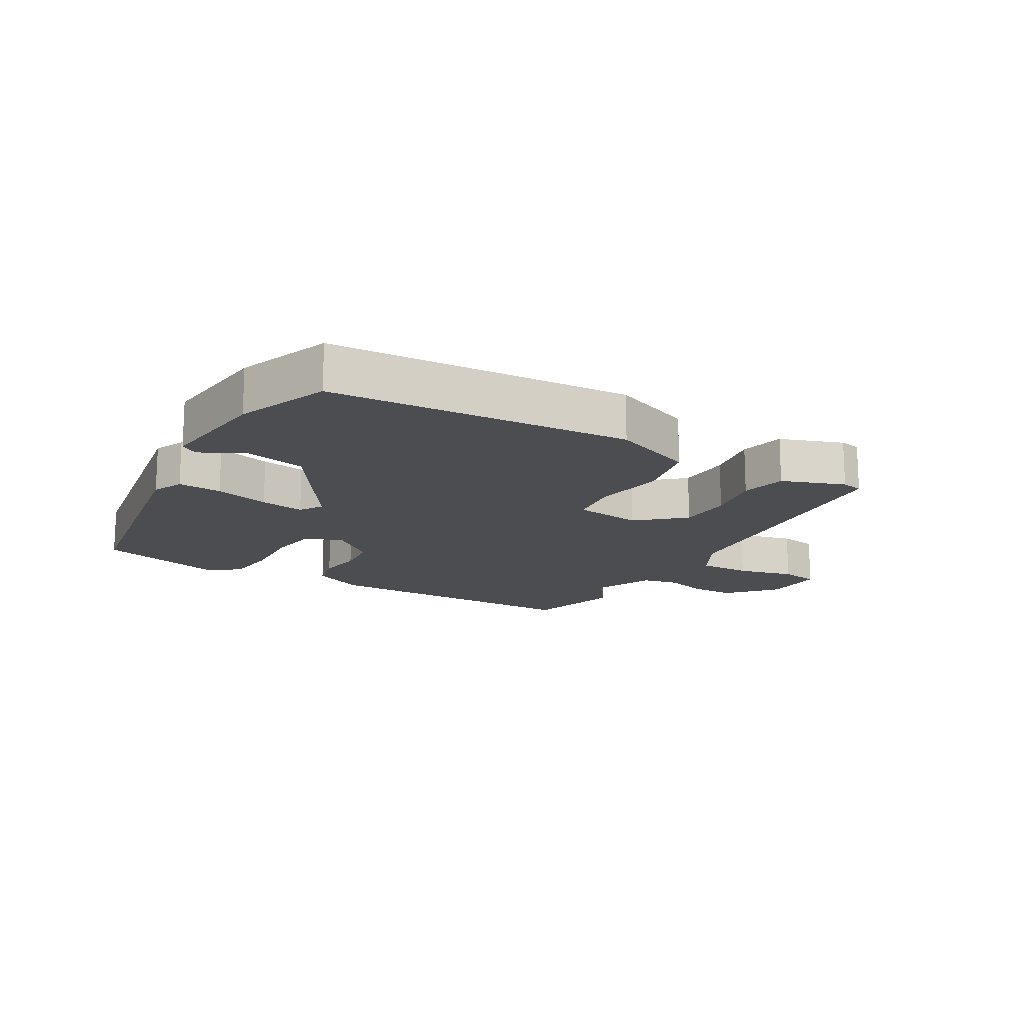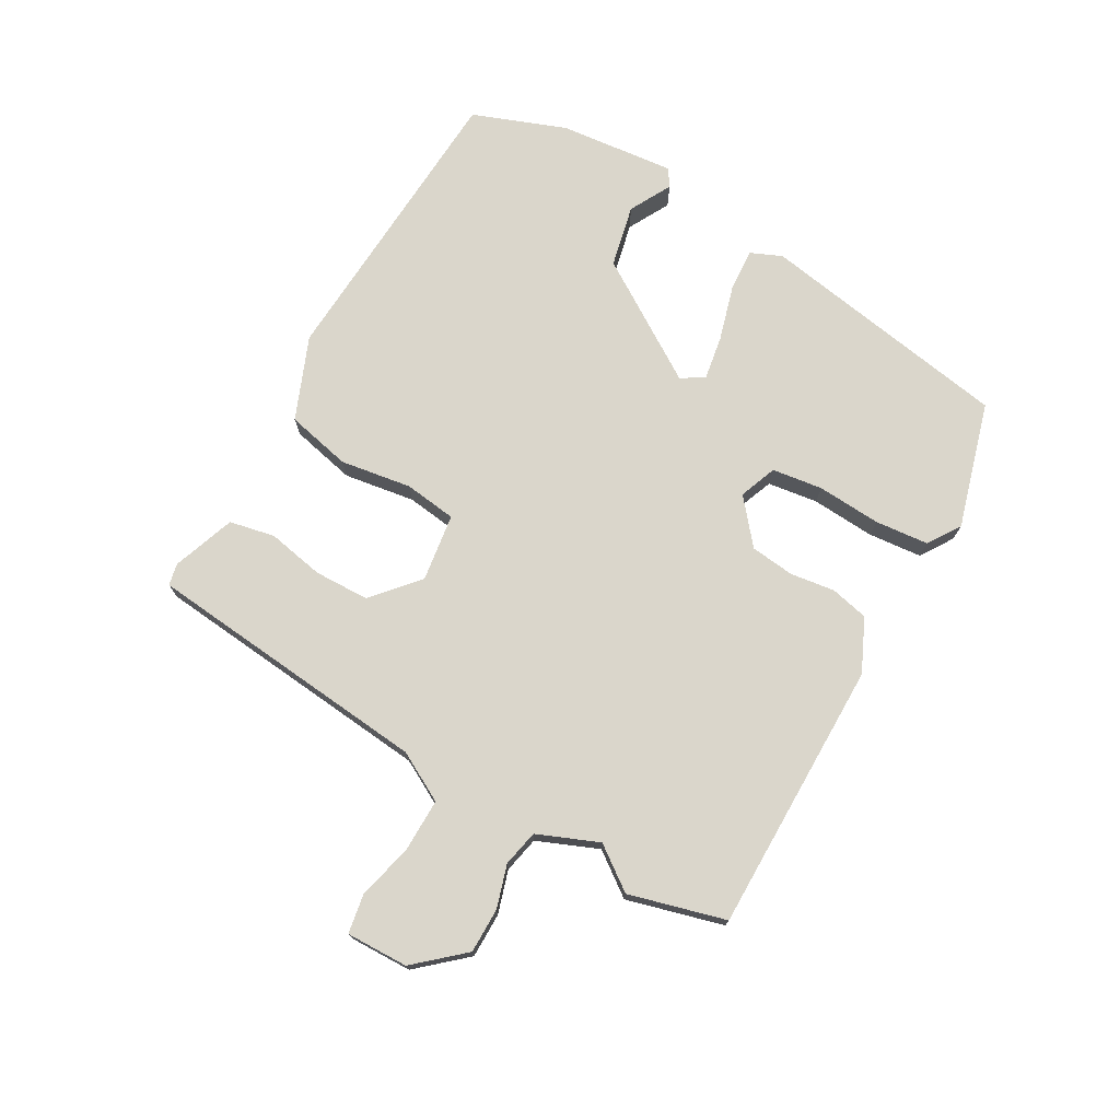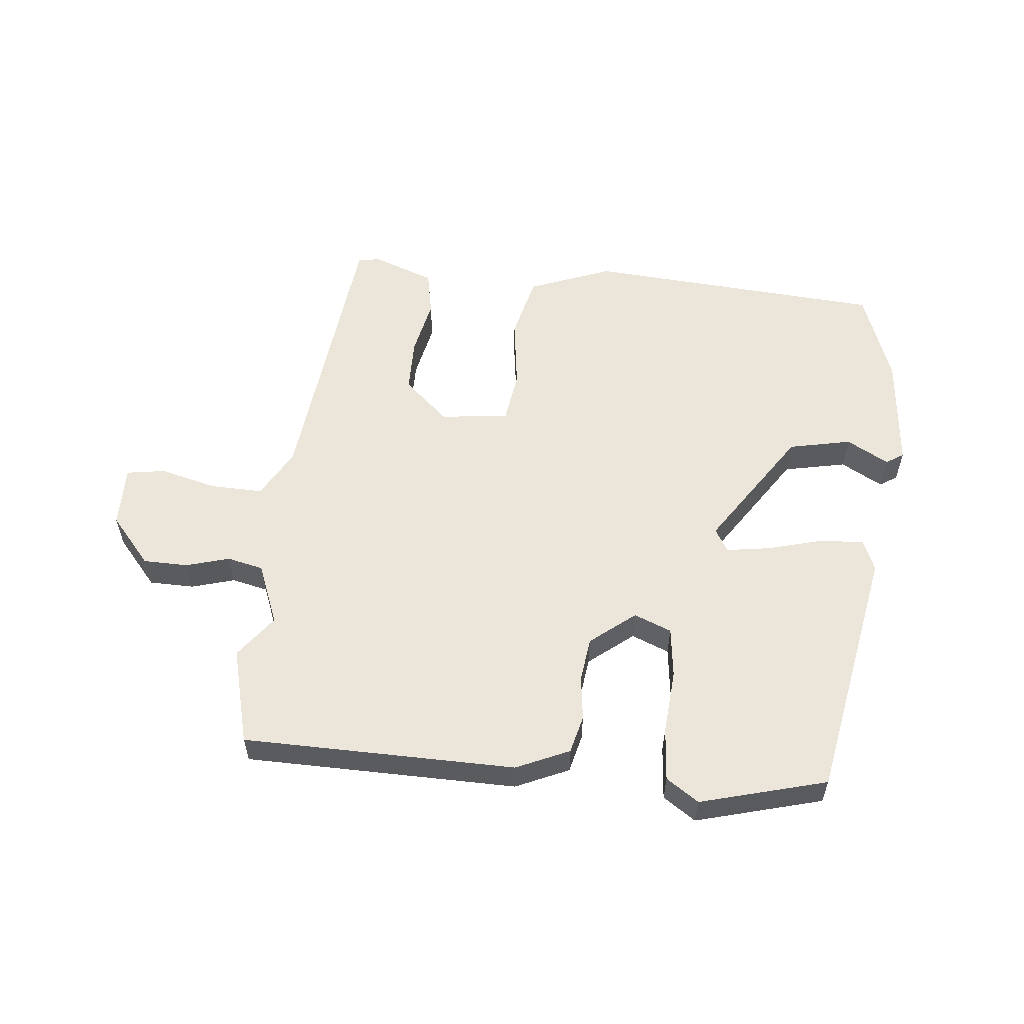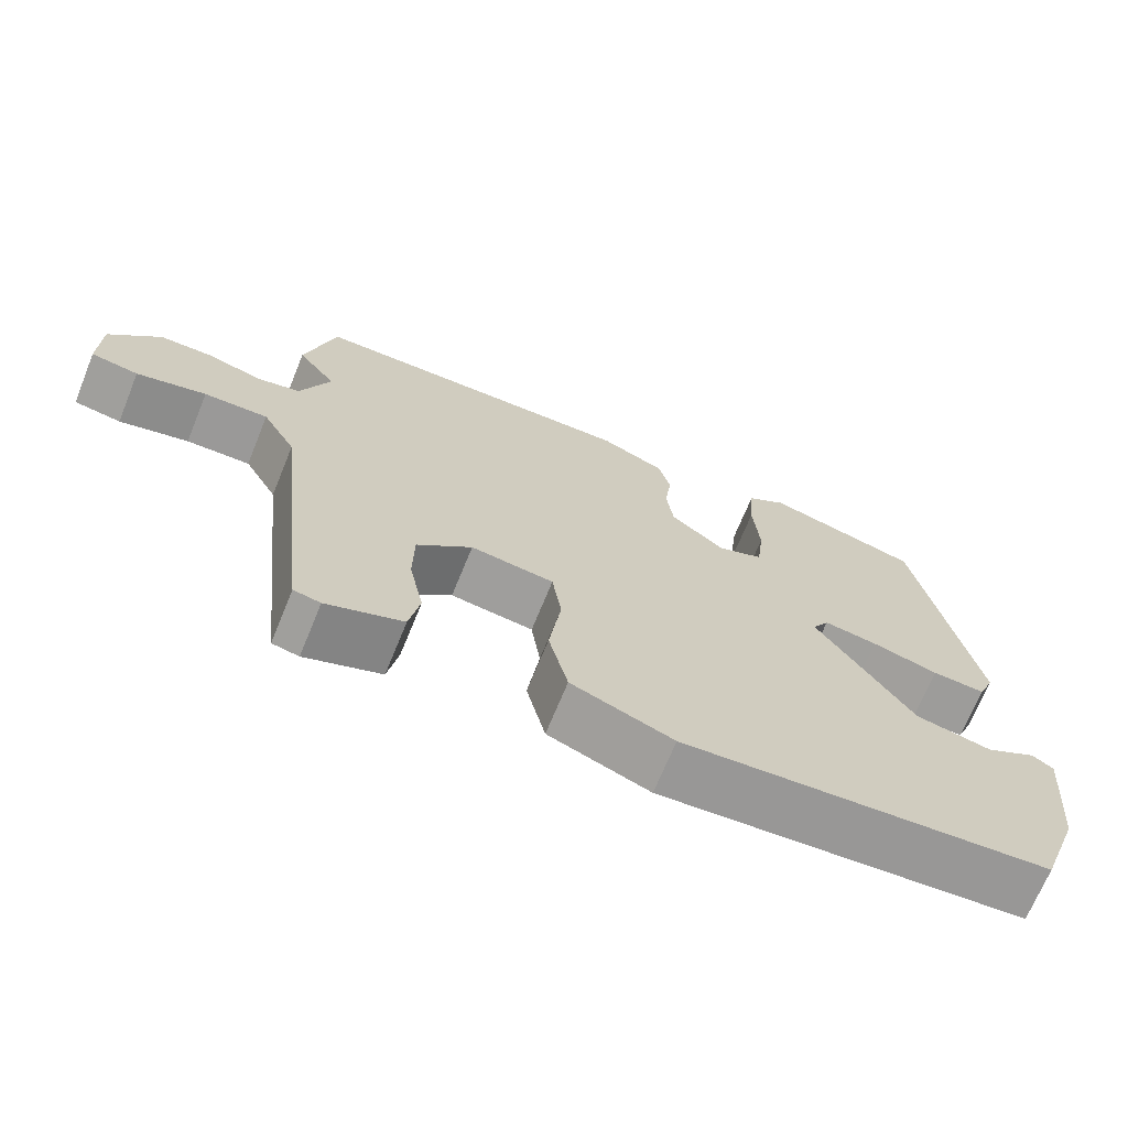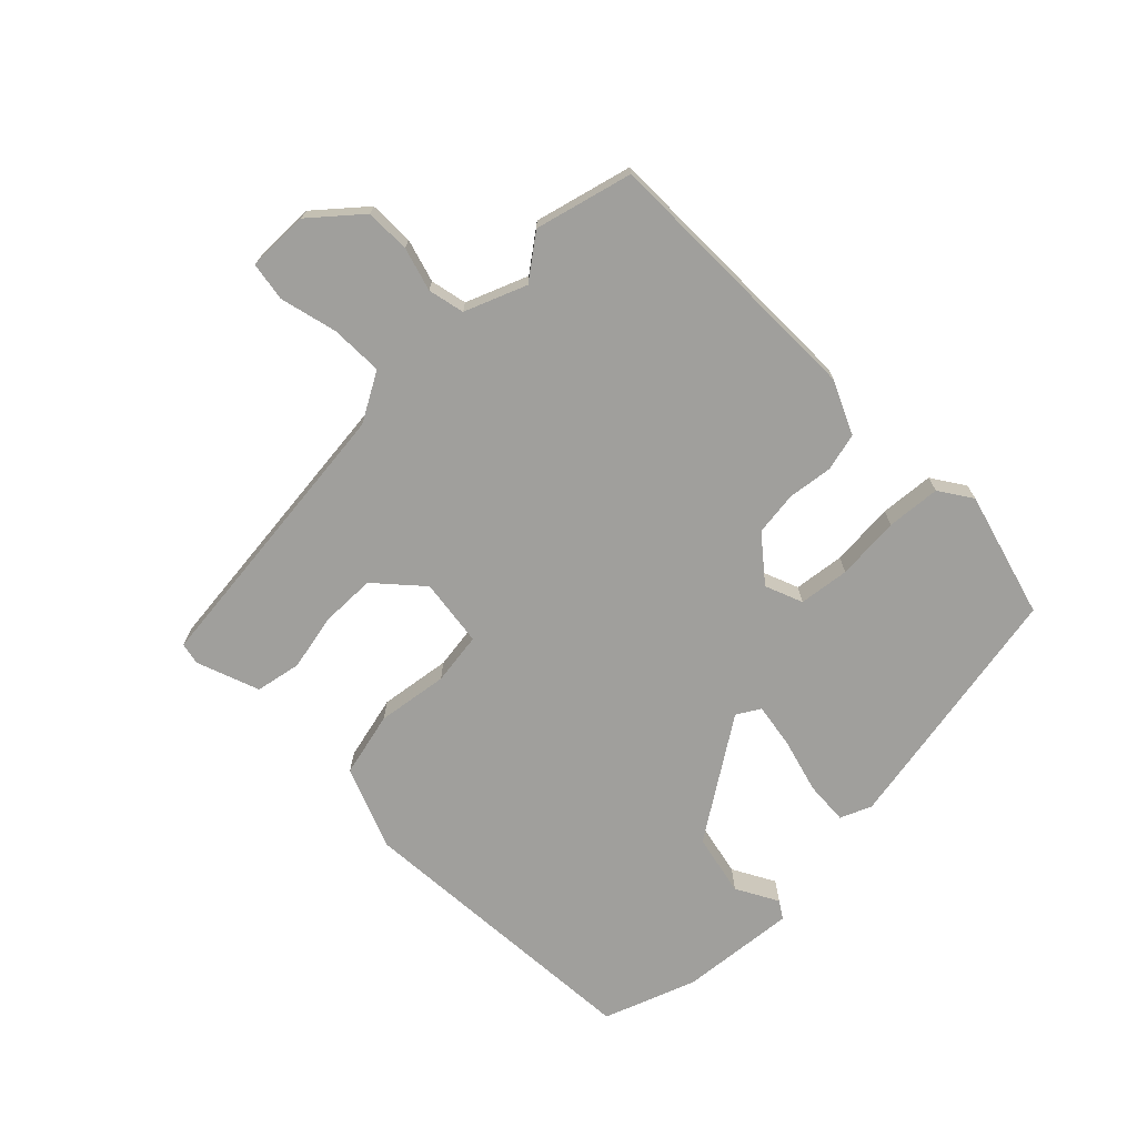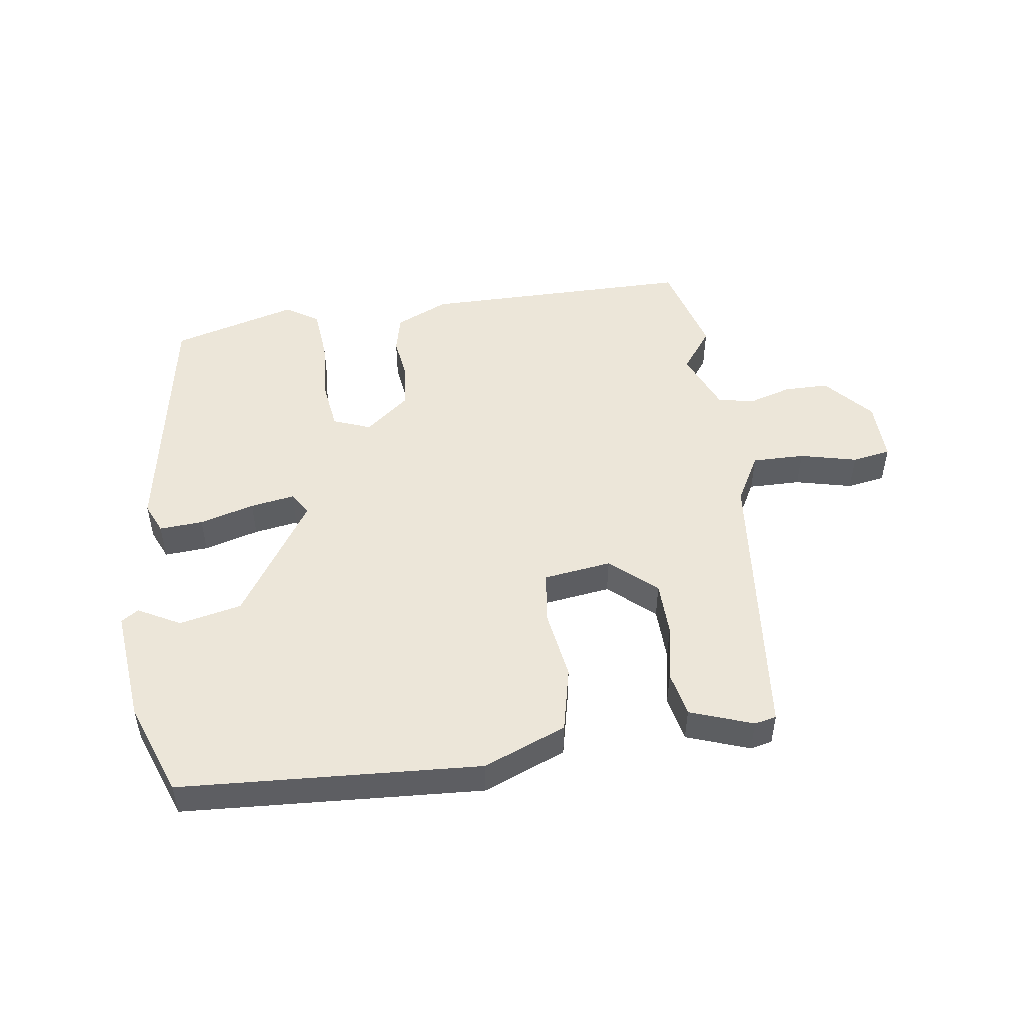
<metadata>
{"format":"obj","ext":"obj","renderer":"f3d","projection":"perspective","resolution":1024,"background":"white","views":[{"elev":-15.6,"azim":149.0,"up":"+Y"},{"elev":73.9,"azim":-61.1,"up":"+Y"},{"elev":56.6,"azim":5.8,"up":"+Y"},{"elev":-69.5,"azim":-22.2,"up":"+Z"},{"elev":-71.2,"azim":-45.6,"up":"+Y"},{"elev":49.3,"azim":171.3,"up":"+Y"}]}
</metadata>
<code>
v 0.431 0.07 0.484
v 0.506 0.07 0.078
v 0.485 0.07 0.028
v 0.415 0.07 0.032
v 0.327 0.07 0.056
v 0.256 0.07 0.067
v 0.234 0.07 0.03
v 0.36 0.07 -0.16
v 0.46 0.07 -0.181
v 0.527 0.07 -0.144
v 0.555 0.07 -0.162
v 0.538 0.07 -0.348
v 0.484 0.07 -0.497
v 0.005 0.07 -0.531
v -0.128 0.07 -0.479
v -0.153 0.07 -0.375
v -0.137 0.07 -0.261
v -0.149 0.07 -0.177
v -0.258 0.07 -0.163
v -0.33 0.07 -0.228
v -0.331 0.07 -0.316
v -0.312 0.07 -0.407
v -0.326 0.07 -0.48
v -0.426 0.07 -0.517
v -0.461 0.07 -0.51
v -0.512 0.07 -0.05
v -0.556 0.07 0.028
v -0.64 0.07 0.026
v -0.731 0.07 0.003
v -0.793 0.07 0.013
v -0.792 0.07 0.112
v -0.726 0.07 0.189
v -0.654 0.07 0.19
v -0.585 0.07 0.17
v -0.527 0.07 0.183
v -0.488 0.07 0.281
v -0.539 0.07 0.349
v -0.499 0.07 0.504
v -0.063 0.07 0.509
v 0.022 0.07 0.471
v 0.037 0.07 0.41
v 0.028 0.07 0.339
v 0.037 0.07 0.268
v 0.108 0.07 0.211
v 0.168 0.07 0.235
v 0.178 0.07 0.316
v 0.17 0.07 0.418
v 0.177 0.07 0.504
v 0.229 0.07 0.539
v 0.431 0 0.484
v 0.506 0 0.078
v 0.485 0 0.028
v 0.415 0 0.032
v 0.327 0 0.056
v 0.256 0 0.067
v 0.234 0 0.03
v 0.36 0 -0.16
v 0.46 0 -0.181
v 0.527 0 -0.144
v 0.555 0 -0.162
v 0.538 0 -0.348
v 0.484 0 -0.497
v 0.005 0 -0.531
v -0.128 0 -0.479
v -0.153 0 -0.375
v -0.137 0 -0.261
v -0.149 0 -0.177
v -0.258 0 -0.163
v -0.33 0 -0.228
v -0.331 0 -0.316
v -0.312 0 -0.407
v -0.326 0 -0.48
v -0.426 0 -0.517
v -0.461 0 -0.51
v -0.512 0 -0.05
v -0.556 0 0.028
v -0.64 0 0.026
v -0.731 0 0.003
v -0.793 0 0.013
v -0.792 0 0.112
v -0.726 0 0.189
v -0.654 0 0.19
v -0.585 0 0.17
v -0.527 0 0.183
v -0.488 0 0.281
v -0.539 0 0.349
v -0.499 0 0.504
v -0.063 0 0.509
v 0.022 0 0.471
v 0.037 0 0.41
v 0.028 0 0.339
v 0.037 0 0.268
v 0.108 0 0.211
v 0.168 0 0.235
v 0.178 0 0.316
v 0.17 0 0.418
v 0.177 0 0.504
v 0.229 0 0.539
f 3 4 5
f 2 3 5
f 1 2 5
f 49 1 5
f 48 49 5
f 47 48 5
f 46 47 5
f 45 46 5 6
f 44 45 6 7
f 43 44 7 8
f 40 41 42
f 39 40 42
f 38 39 42
f 37 38 42
f 36 37 42
f 35 36 42 43
f 34 35 43 8
f 32 33 34
f 31 32 34
f 30 31 34
f 29 30 34
f 28 29 34
f 27 28 34
f 26 27 34 8
f 24 25 26
f 23 24 26
f 22 23 26
f 21 22 26
f 20 21 26
f 19 20 26
f 26 8 9
f 19 26 9
f 18 19 9
f 15 16 17
f 14 15 17
f 13 14 17
f 12 13 17
f 12 17 18 9
f 9 10 11 12
f 54 53 52
f 54 52 51
f 54 51 50
f 54 50 98
f 54 98 97
f 54 97 96
f 54 96 95
f 55 54 95 94
f 56 55 94 93
f 57 56 93 92
f 91 90 89
f 91 89 88
f 91 88 87
f 91 87 86
f 91 86 85
f 92 91 85 84
f 57 92 84 83
f 83 82 81
f 83 81 80
f 83 80 79
f 83 79 78
f 83 78 77
f 83 77 76
f 57 83 76 75
f 75 74 73
f 75 73 72
f 75 72 71
f 75 71 70
f 75 70 69
f 75 69 68
f 58 57 75
f 58 75 68
f 58 68 67
f 66 65 64
f 66 64 63
f 66 63 62
f 66 62 61
f 58 67 66 61
f 61 60 59 58
f 1 50 51 2
f 2 51 52 3
f 3 52 53 4
f 4 53 54 5
f 5 54 55 6
f 6 55 56 7
f 7 56 57 8
f 8 57 58 9
f 9 58 59 10
f 10 59 60 11
f 11 60 61 12
f 12 61 62 13
f 13 62 63 14
f 14 63 64 15
f 15 64 65 16
f 16 65 66 17
f 17 66 67 18
f 18 67 68 19
f 19 68 69 20
f 20 69 70 21
f 21 70 71 22
f 22 71 72 23
f 23 72 73 24
f 24 73 74 25
f 25 74 75 26
f 26 75 76 27
f 27 76 77 28
f 28 77 78 29
f 29 78 79 30
f 30 79 80 31
f 31 80 81 32
f 32 81 82 33
f 33 82 83 34
f 34 83 84 35
f 35 84 85 36
f 36 85 86 37
f 37 86 87 38
f 38 87 88 39
f 39 88 89 40
f 40 89 90 41
f 41 90 91 42
f 42 91 92 43
f 43 92 93 44
f 44 93 94 45
f 45 94 95 46
f 46 95 96 47
f 47 96 97 48
f 48 97 98 49
f 49 98 50 1

</code>
